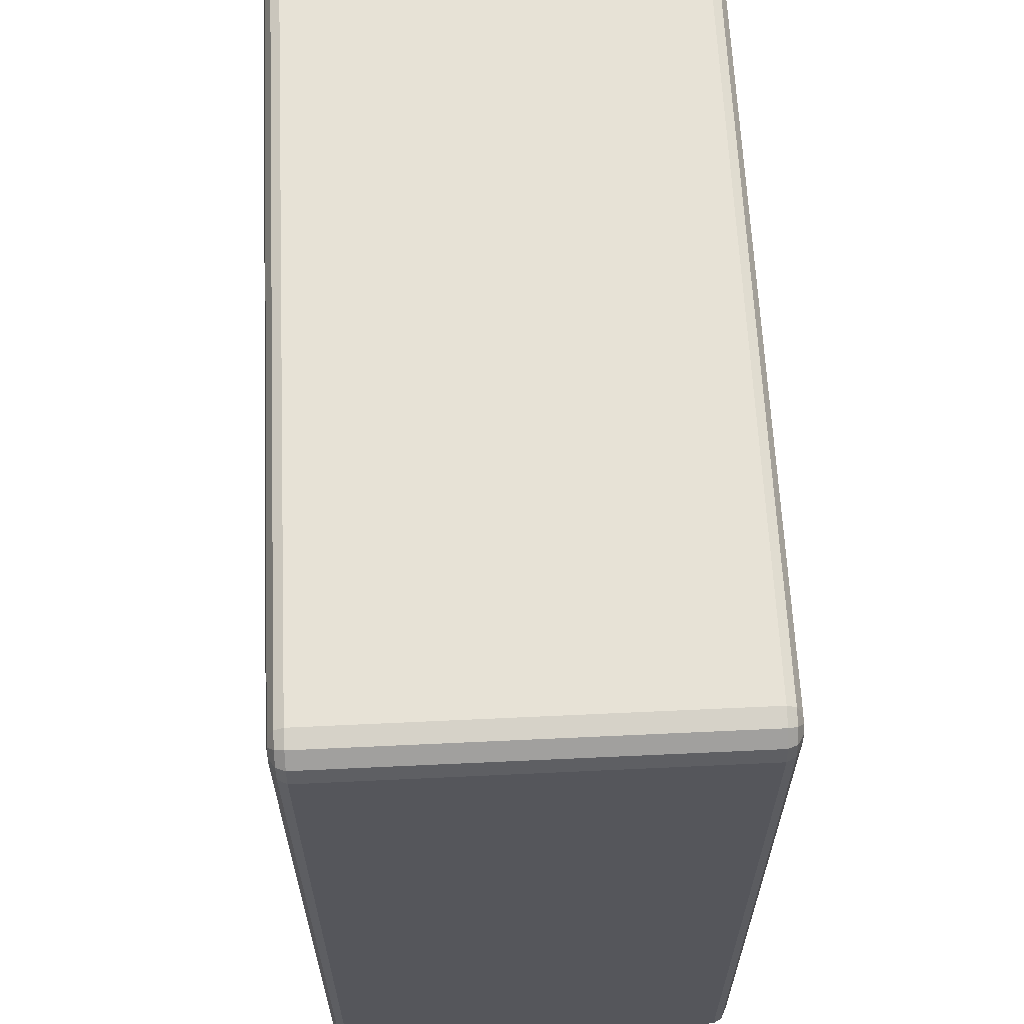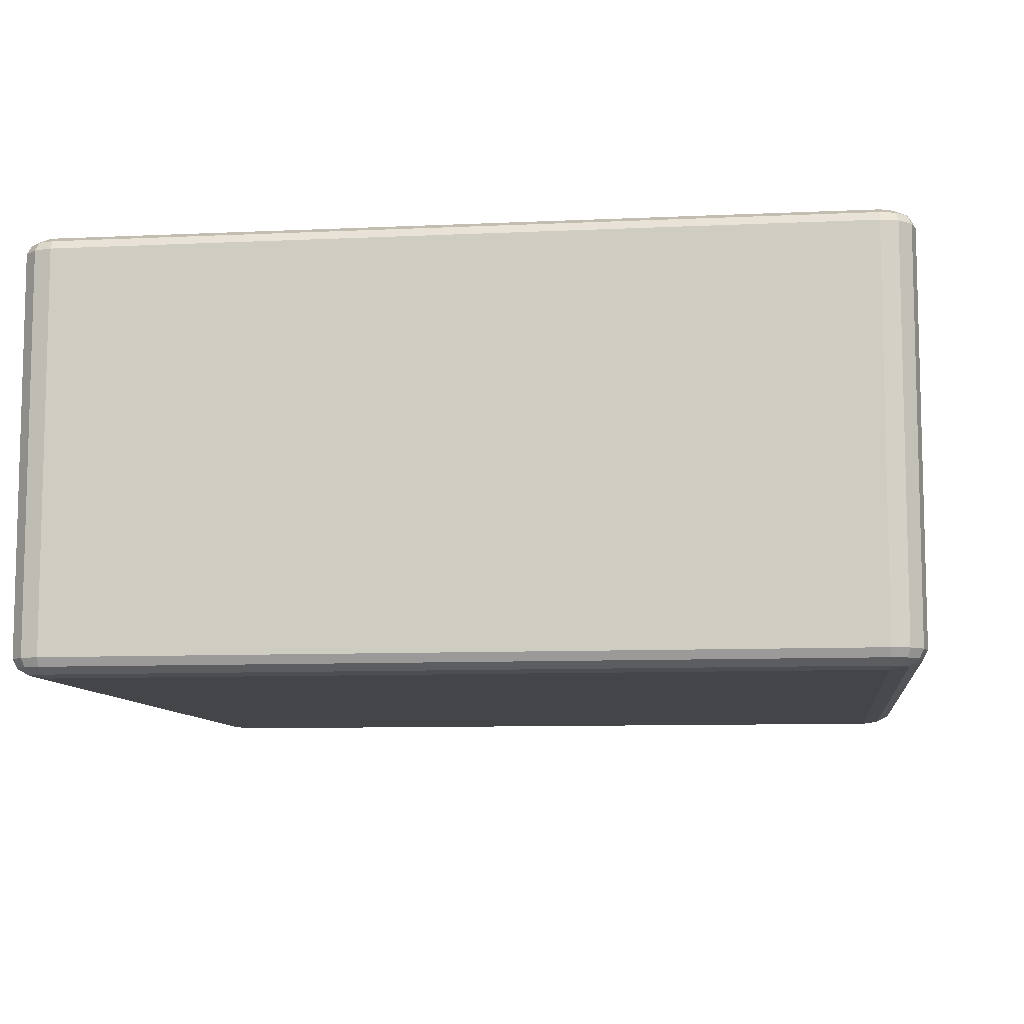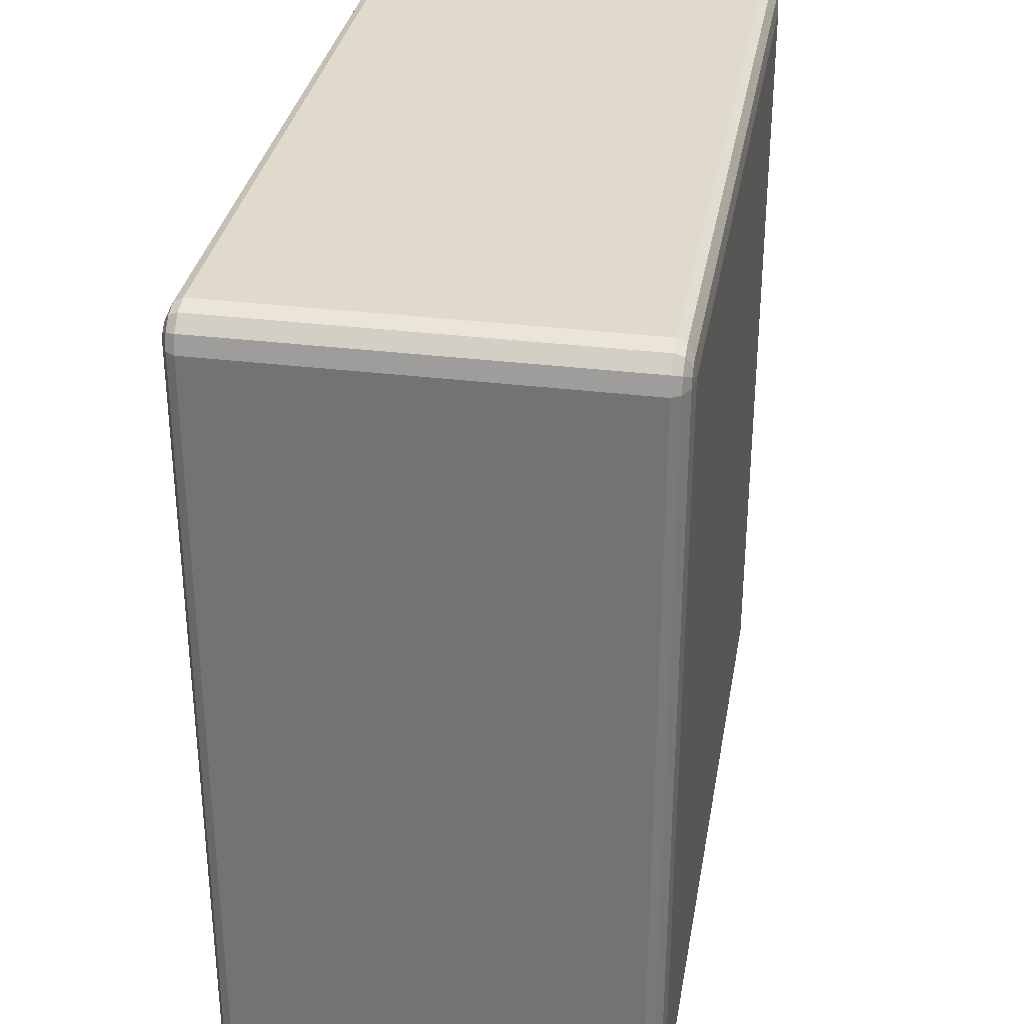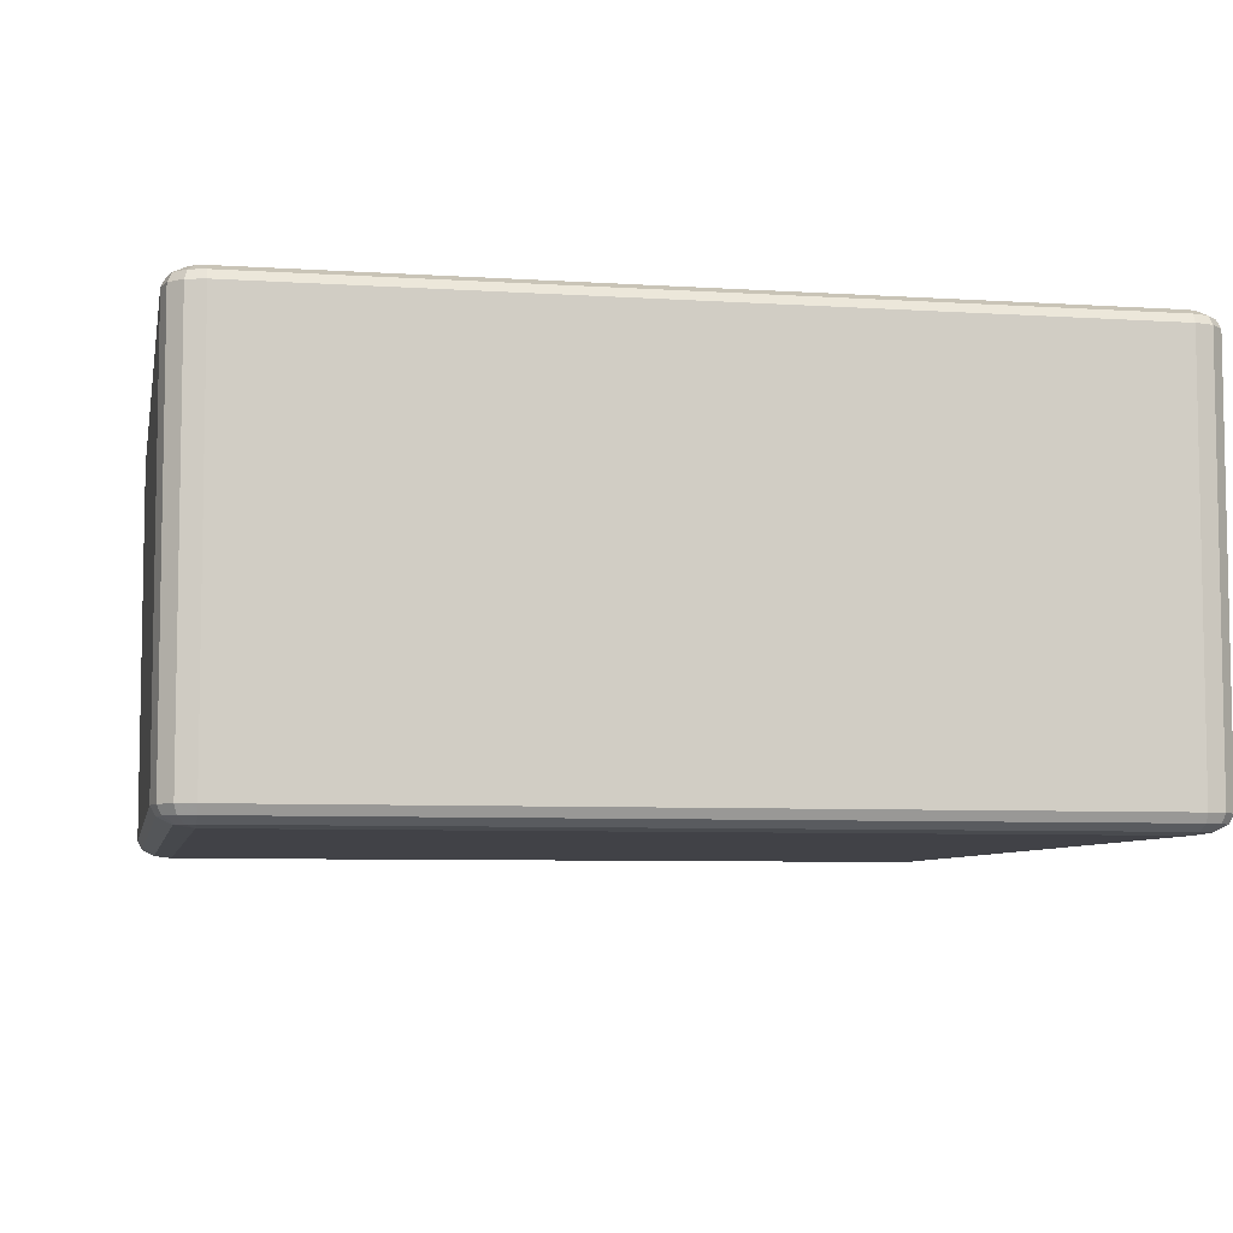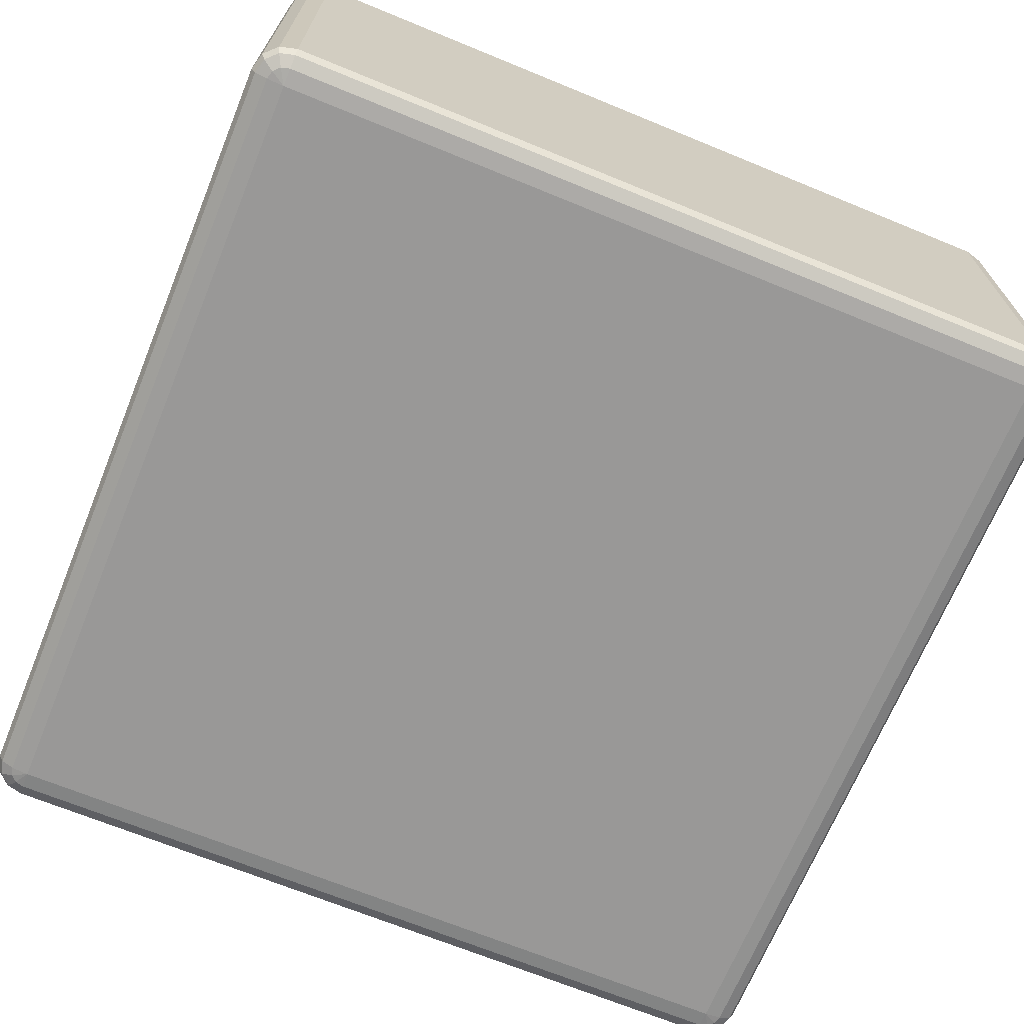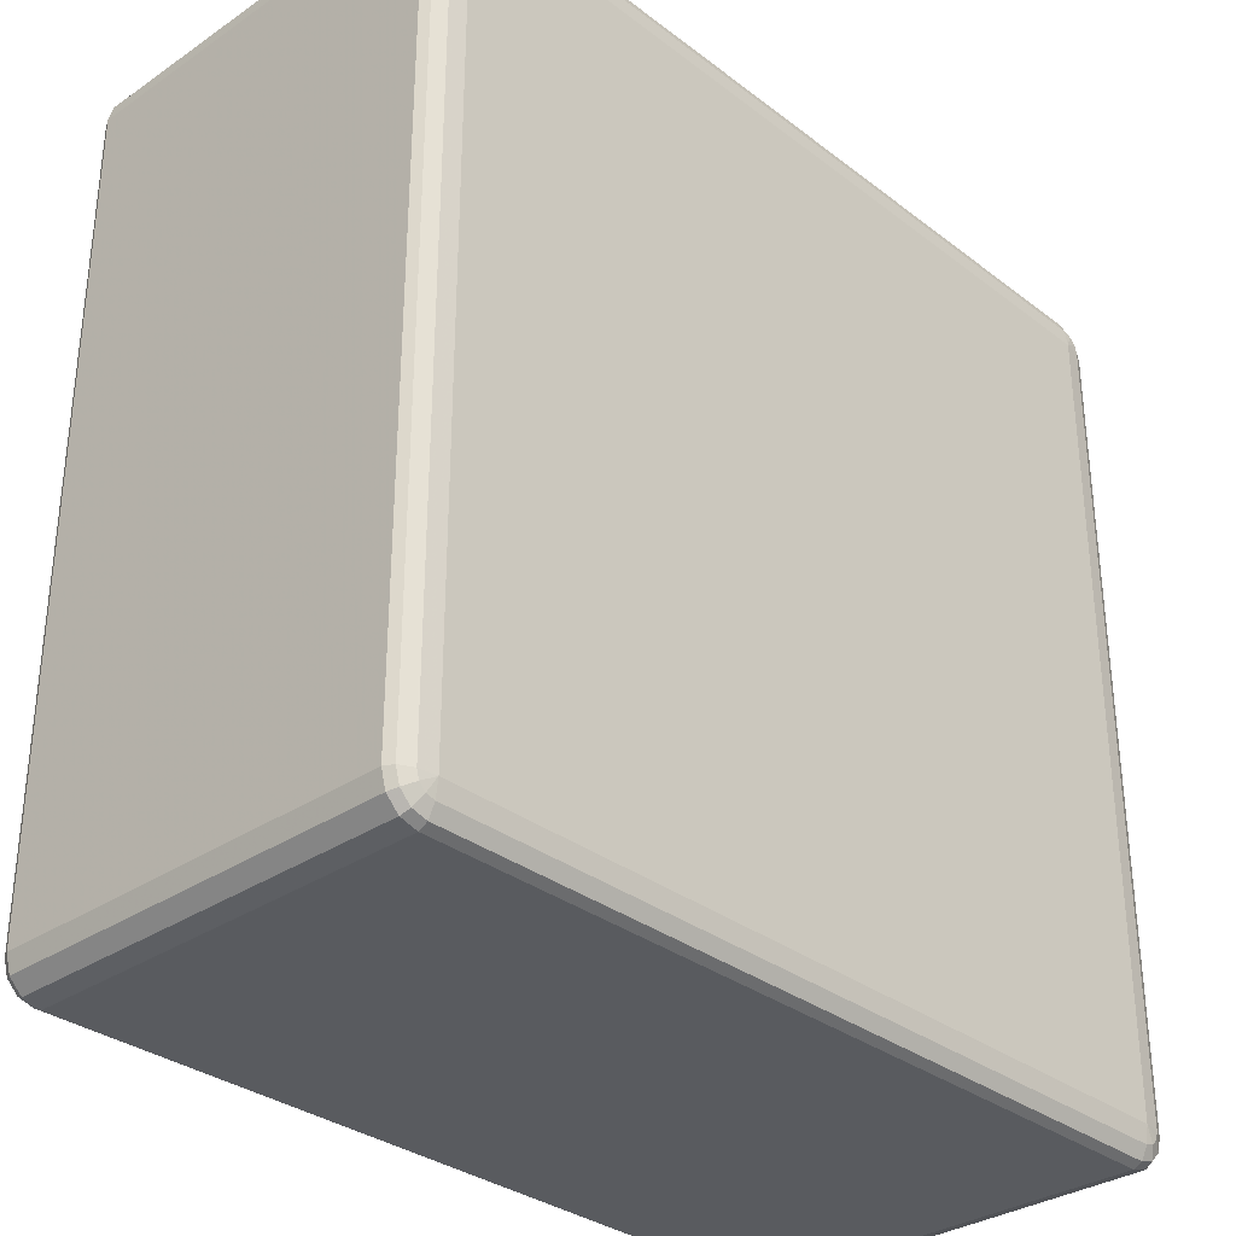
<metadata>
{"format":"obj","ext":"obj","renderer":"f3d","projection":"perspective","resolution":1024,"background":"white","views":[{"elev":63.4,"azim":87.3,"up":"+Y"},{"elev":-9.0,"azim":-172.9,"up":"+Z"},{"elev":32.5,"azim":-80.2,"up":"+Y"},{"elev":-6.8,"azim":169.3,"up":"+Z"},{"elev":-68.7,"azim":-22.3,"up":"+Z"},{"elev":-32.3,"azim":-46.6,"up":"+Y"}]}
</metadata>
<code>
v 2350 5850 878
v 2350 5850 418
v 2330 5855 418
v 2330 5855 878
v 2315 5870 418
v 2315 5870 878
v 2310 5890 418
v 2310 5890 878
v 2310 6810 418
v 2310 6810 878
v 2315 6830 418
v 2315 6830 878
v 2330 6845 418
v 2330 6845 878
v 2350 6850 418
v 2350 6850 878
v 3270 6850 418
v 3270 6850 878
v 3290 6845 418
v 3290 6845 878
v 3305 6830 418
v 3305 6830 878
v 3310 6810 418
v 3310 6810 878
v 3310 5890 418
v 3310 5890 878
v 3305 5870 418
v 3305 5870 878
v 3290 5855 418
v 3290 5855 878
v 3270 5850 418
v 3270 5850 878
v 2350 5855 888
v 2333 5860 888
v 3270 5855 888
v 2320 5873 888
v 3287 5860 888
v 2315 5890 888
v 3300 5873 888
v 2315 6810 888
v 3305 5890 888
v 2320 6827 888
v 3305 6810 888
v 2333 6840 888
v 3300 6827 888
v 2350 6845 888
v 3287 6840 888
v 3270 6845 888
v 3280 6827 895.3
v 3270 6830 895.3
v 2350 6830 895.3
v 2340 6827 895.3
v 2350 6810 898
v 2333 6820 895.3
v 2330 6810 895.3
v 3270 6810 898
v 2330 5890 895.3
v 2350 5890 898
v 2333 5880 895.3
v 2340 5873 895.3
v 2350 5870 895.3
v 3270 5890 898
v 3270 5870 895.3
v 3280 5873 895.3
v 3287 5880 895.3
v 3290 5890 895.3
v 3290 6810 895.3
v 3287 6820 895.3
v 2333 5860 408
v 2350 5855 408
v 2320 5873 408
v 3270 5855 408
v 2315 5890 408
v 3287 5860 408
v 2315 6810 408
v 3300 5873 408
v 2320 6827 408
v 3305 5890 408
v 2333 6840 408
v 3305 6810 408
v 2350 6845 408
v 3300 6827 408
v 3270 6845 408
v 3287 6840 408
v 3270 6830 400.7
v 3280 6827 400.7
v 3287 6820 400.7
v 3290 6810 400.7
v 3270 6810 398
v 3290 5890 400.7
v 2350 6830 400.7
v 3287 5880 400.7
v 2340 6827 400.7
v 3280 5873 400.7
v 2333 6820 400.7
v 2350 6810 398
v 2330 6810 400.7
v 2330 5890 400.7
v 3270 5890 398
v 2350 5890 398
v 2333 5880 400.7
v 3270 5870 400.7
v 2340 5873 400.7
v 2350 5870 400.7
f 3 2 1
f 1 4 3
f 5 3 4
f 4 6 5
f 7 5 6
f 6 8 7
f 9 7 8
f 8 10 9
f 11 9 10
f 10 12 11
f 13 11 12
f 12 14 13
f 15 13 14
f 14 16 15
f 17 15 16
f 16 18 17
f 19 17 18
f 18 20 19
f 21 19 20
f 20 22 21
f 23 21 22
f 22 24 23
f 25 23 24
f 24 26 25
f 27 25 26
f 26 28 27
f 29 27 28
f 28 30 29
f 31 29 30
f 30 32 31
f 2 31 32
f 32 1 2
f 4 1 33
f 33 34 4
f 6 4 34
f 35 33 1
f 1 32 35
f 34 36 6
f 8 6 36
f 37 35 32
f 32 30 37
f 36 38 8
f 10 8 38
f 39 37 30
f 30 28 39
f 38 40 10
f 12 10 40
f 41 39 28
f 28 26 41
f 40 42 12
f 14 12 42
f 43 41 26
f 26 24 43
f 42 44 14
f 16 14 44
f 45 43 24
f 24 22 45
f 44 46 16
f 18 16 46
f 47 45 22
f 22 20 47
f 20 18 48
f 48 47 20
f 46 48 18
f 45 47 49
f 47 48 50
f 50 49 47
f 48 46 51
f 51 50 48
f 52 51 46
f 46 44 52
f 50 51 53
f 51 52 53
f 54 52 44
f 52 54 53
f 44 42 54
f 55 54 42
f 54 55 53
f 42 40 55
f 53 56 50
f 49 50 56
f 57 55 40
f 40 38 57
f 58 53 55
f 55 57 58
f 56 53 58
f 59 57 38
f 57 59 58
f 38 36 59
f 60 59 36
f 59 60 58
f 36 34 60
f 61 60 34
f 60 61 58
f 34 33 61
f 62 58 61
f 58 62 56
f 63 61 33
f 61 63 62
f 33 35 63
f 64 63 35
f 63 64 62
f 35 37 64
f 65 64 37
f 64 65 62
f 37 39 65
f 65 66 62
f 66 65 39
f 56 62 66
f 39 41 66
f 67 66 41
f 66 67 56
f 41 43 67
f 67 68 56
f 68 67 43
f 68 49 56
f 43 45 68
f 49 68 45
f 2 3 69
f 69 70 2
f 31 2 70
f 71 69 3
f 3 5 71
f 70 72 31
f 29 31 72
f 73 71 5
f 5 7 73
f 72 74 29
f 27 29 74
f 75 73 7
f 7 9 75
f 74 76 27
f 25 27 76
f 77 75 9
f 9 11 77
f 76 78 25
f 23 25 78
f 79 77 11
f 11 13 79
f 78 80 23
f 21 23 80
f 81 79 13
f 13 15 81
f 80 82 21
f 19 21 82
f 83 81 15
f 15 17 83
f 17 19 84
f 84 83 17
f 82 84 19
f 81 83 85
f 83 84 86
f 86 85 83
f 84 82 87
f 87 86 84
f 88 87 82
f 82 80 88
f 87 89 86
f 88 89 87
f 86 89 85
f 90 88 80
f 80 78 90
f 85 91 81
f 91 85 89
f 79 81 91
f 92 90 78
f 78 76 92
f 91 93 79
f 77 79 93
f 94 92 76
f 76 74 94
f 93 95 77
f 75 77 95
f 91 96 93
f 93 96 95
f 89 96 91
f 95 97 75
f 95 96 97
f 73 75 97
f 97 98 73
f 98 97 96
f 71 73 98
f 96 89 99
f 99 89 88
f 88 90 99
f 92 99 90
f 94 99 92
f 96 100 98
f 99 100 96
f 98 101 71
f 98 100 101
f 69 71 101
f 102 99 94
f 100 99 102
f 102 94 74
f 74 72 102
f 101 103 69
f 101 100 103
f 70 69 103
f 102 104 100
f 103 100 104
f 104 102 72
f 103 104 70
f 72 70 104

</code>
